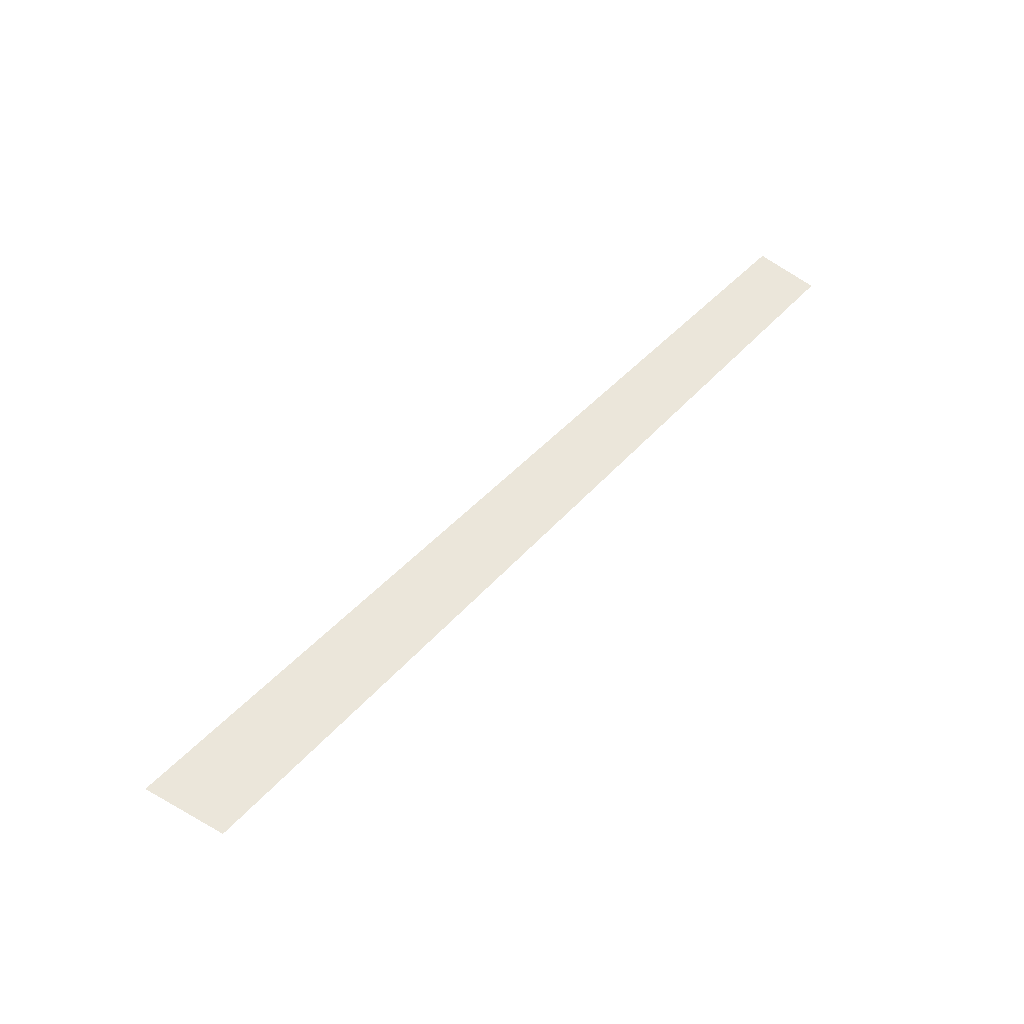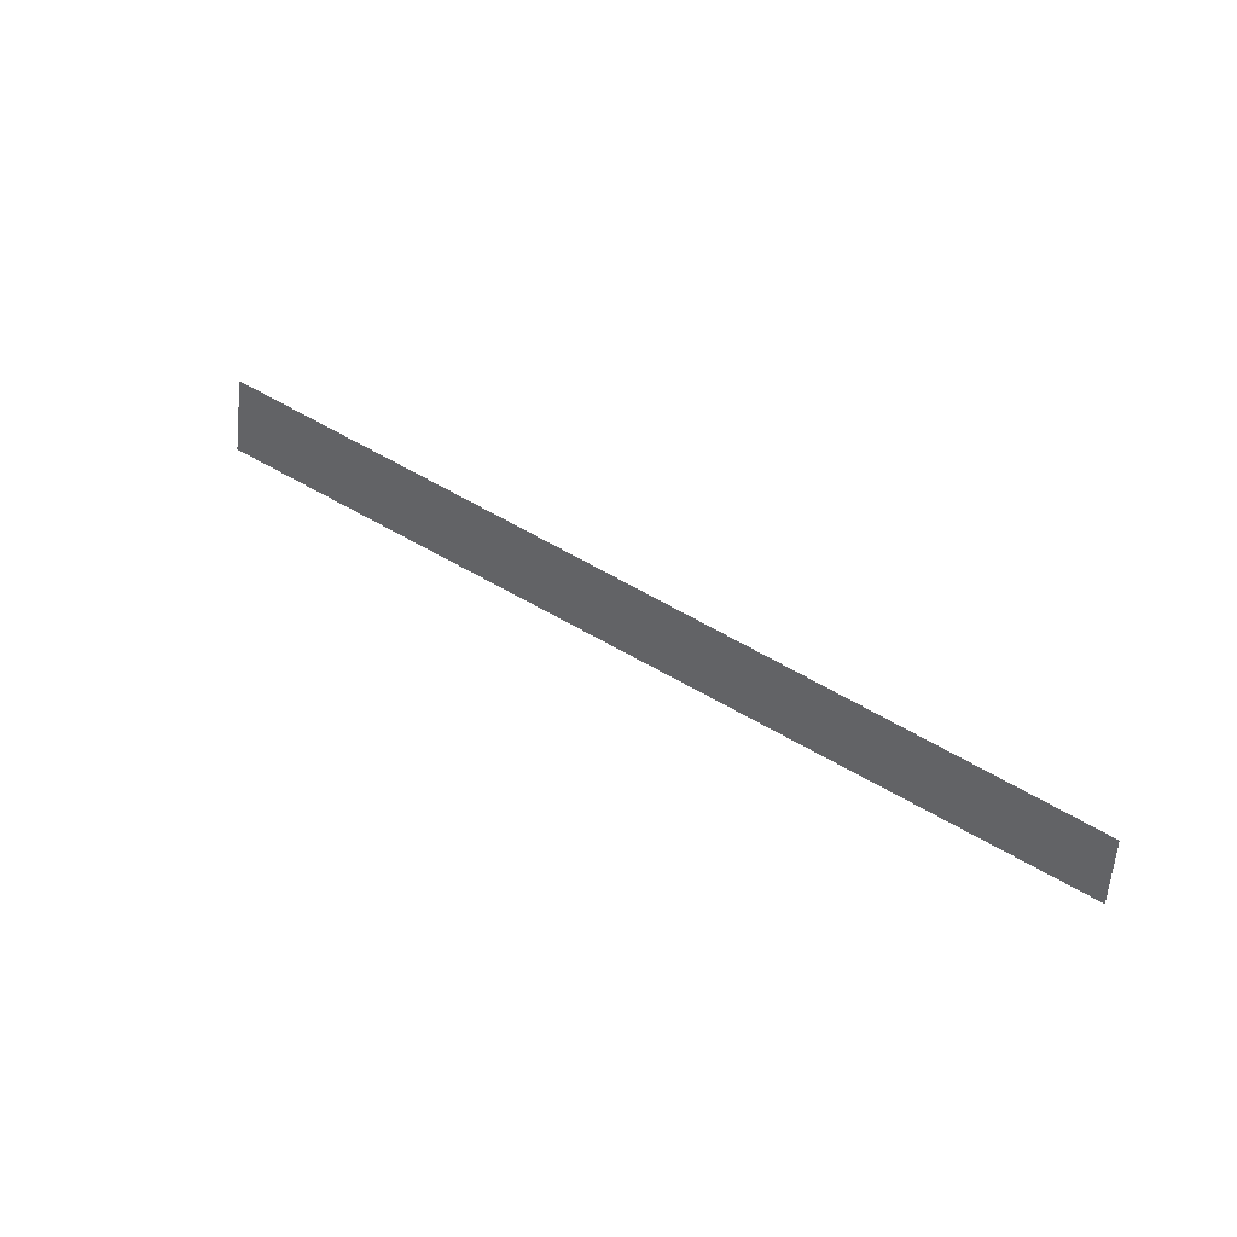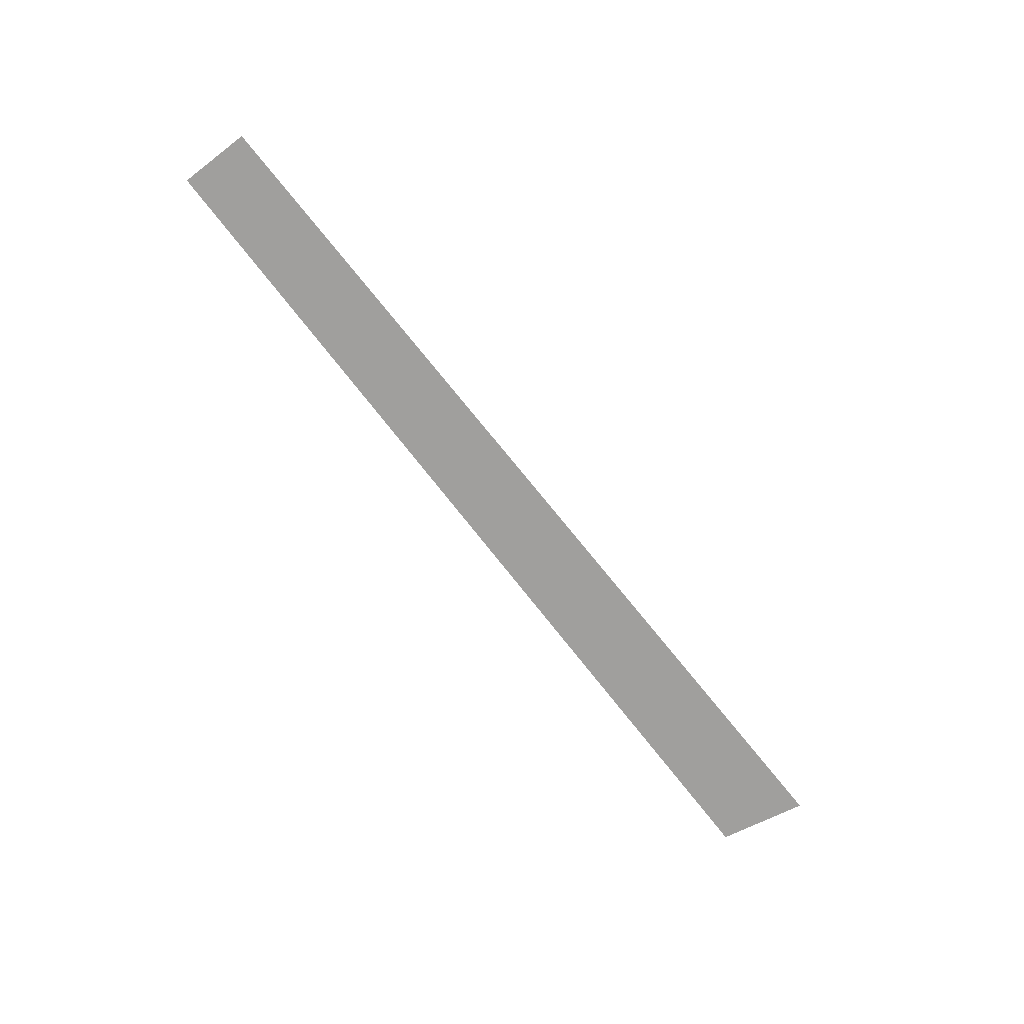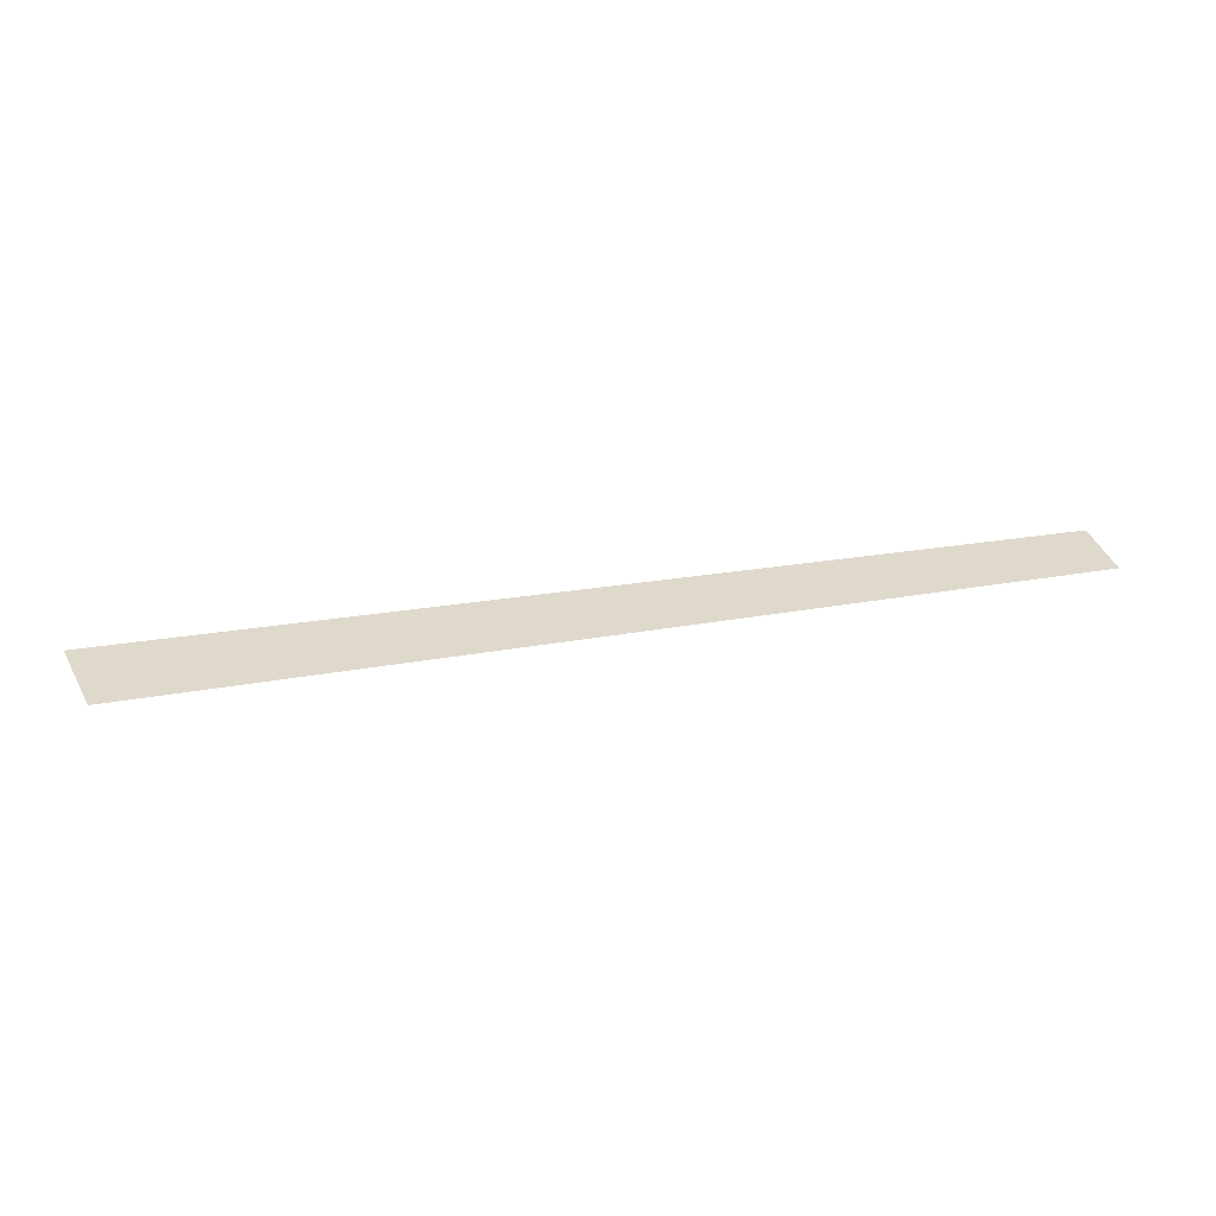
<metadata>
{"format":"obj","ext":"obj","renderer":"f3d","projection":"perspective","resolution":1024,"background":"white","views":[{"elev":54.9,"azim":-48.1,"up":"+Y"},{"elev":41.9,"azim":38.6,"up":"+Z"},{"elev":-71.3,"azim":127.5,"up":"+Y"},{"elev":32.3,"azim":-13.7,"up":"+Y"}]}
</metadata>
<code>
v 47.11 -31 -1.601
v 46.89 -31 -2.712
v 58.67 -31 -2.49
v 58.67 -31 -1.601
f 1 2 4
f 2 3 4

</code>
